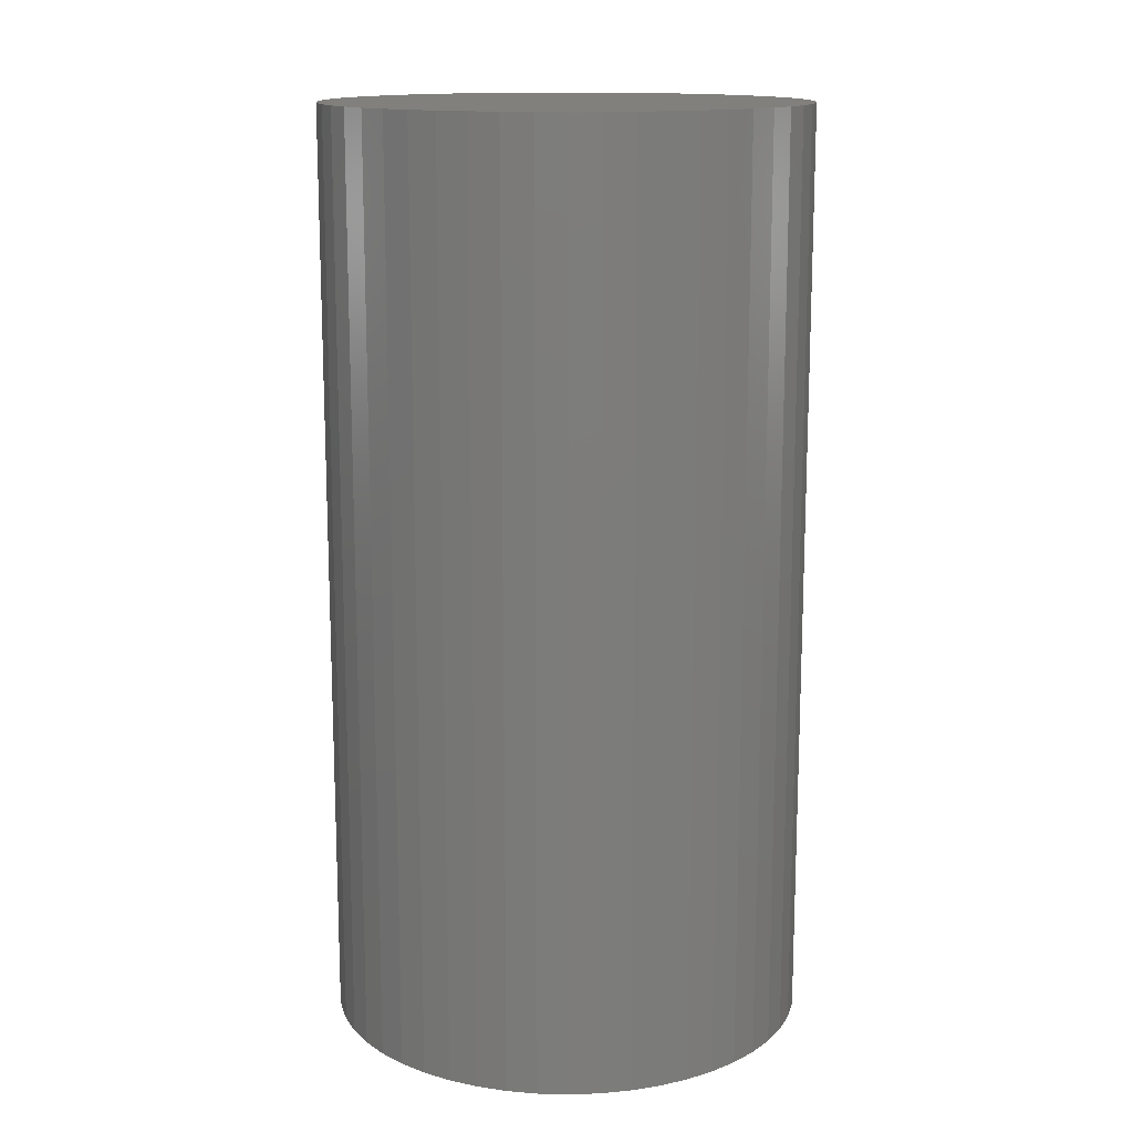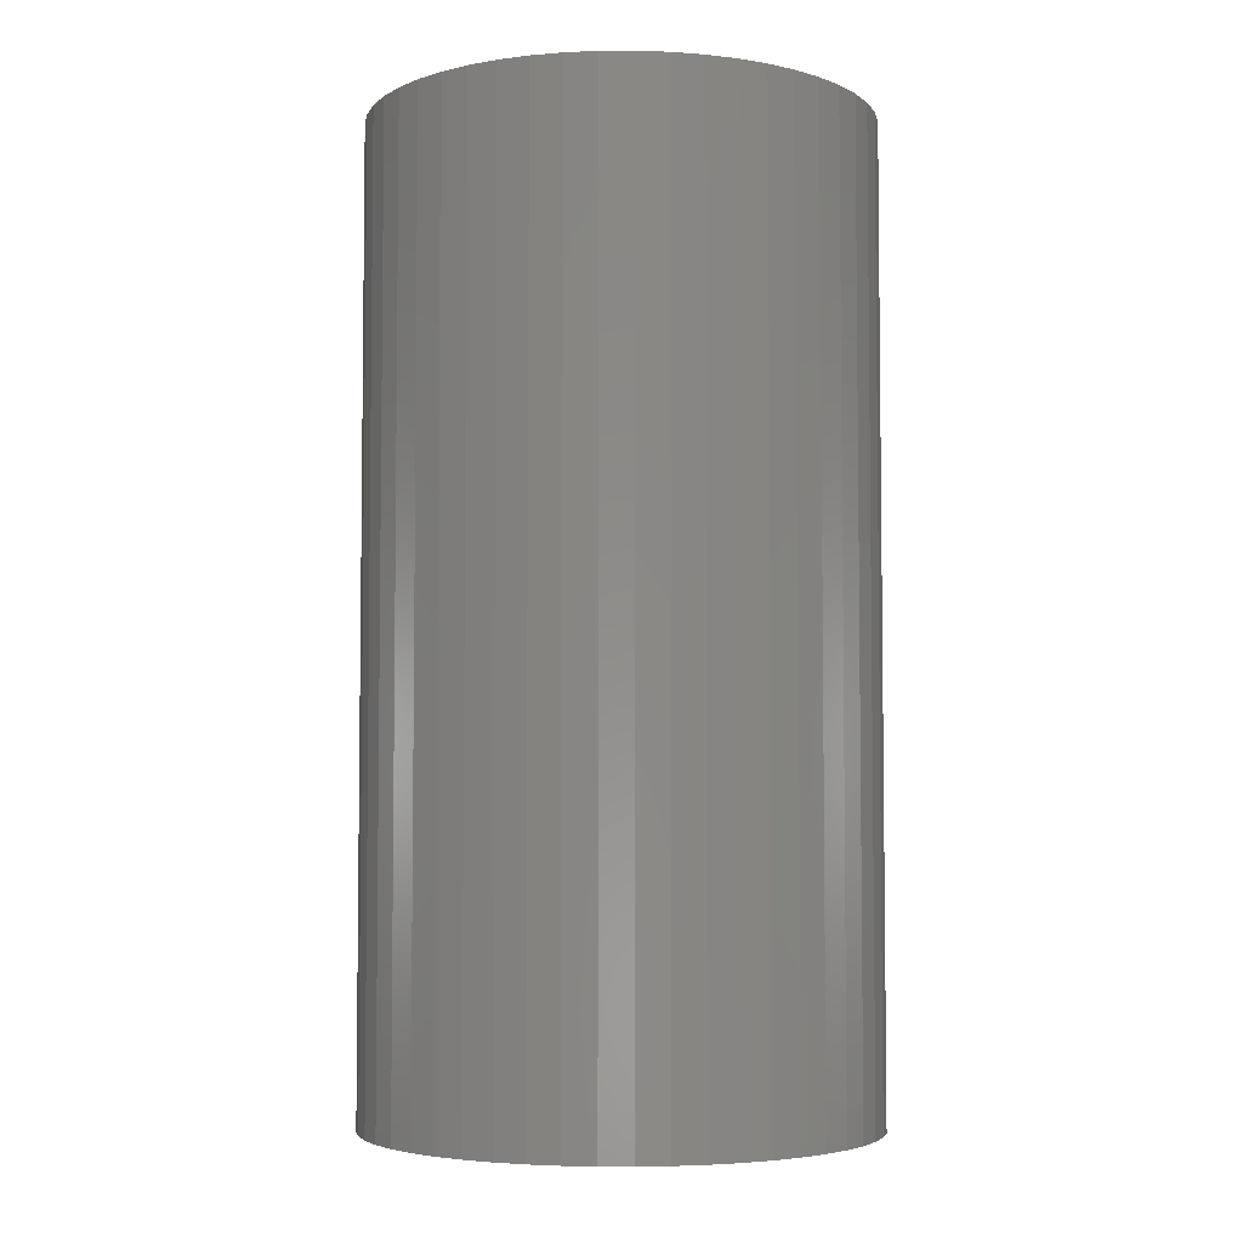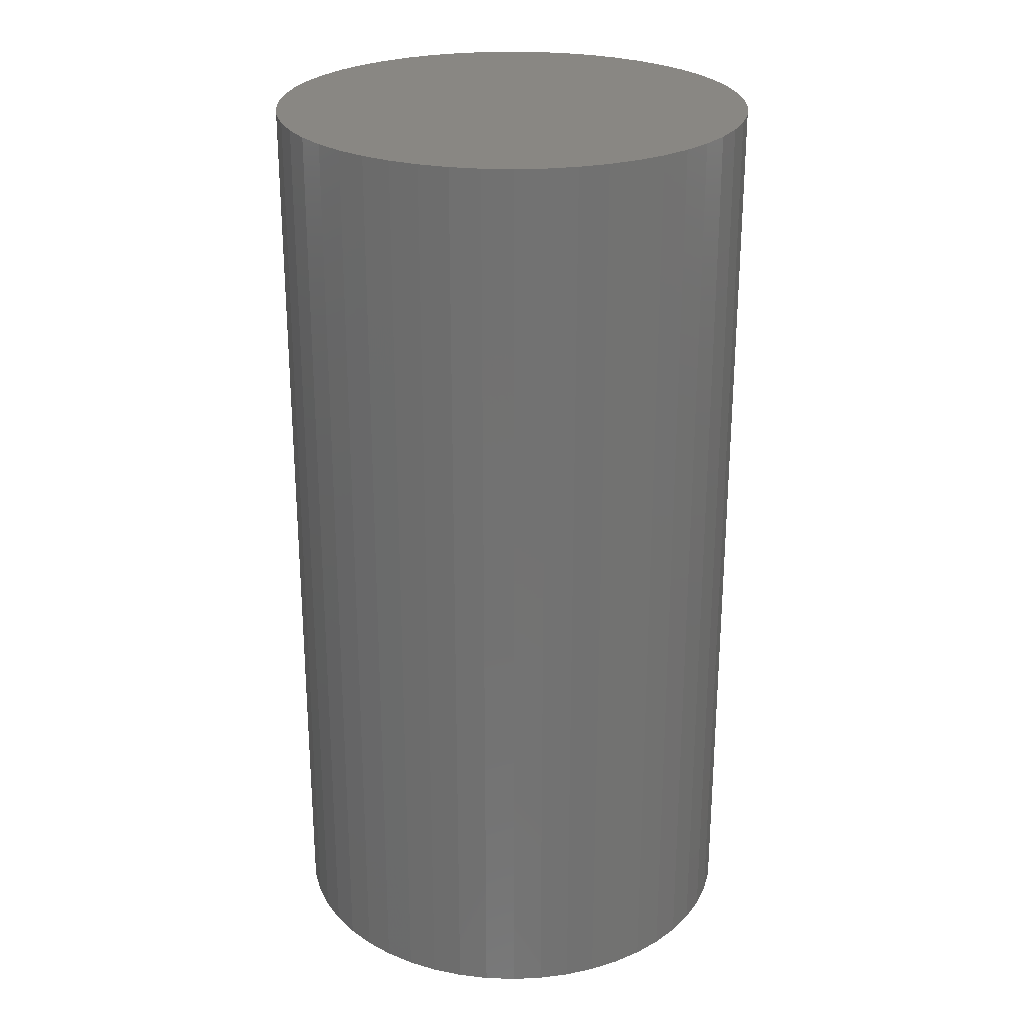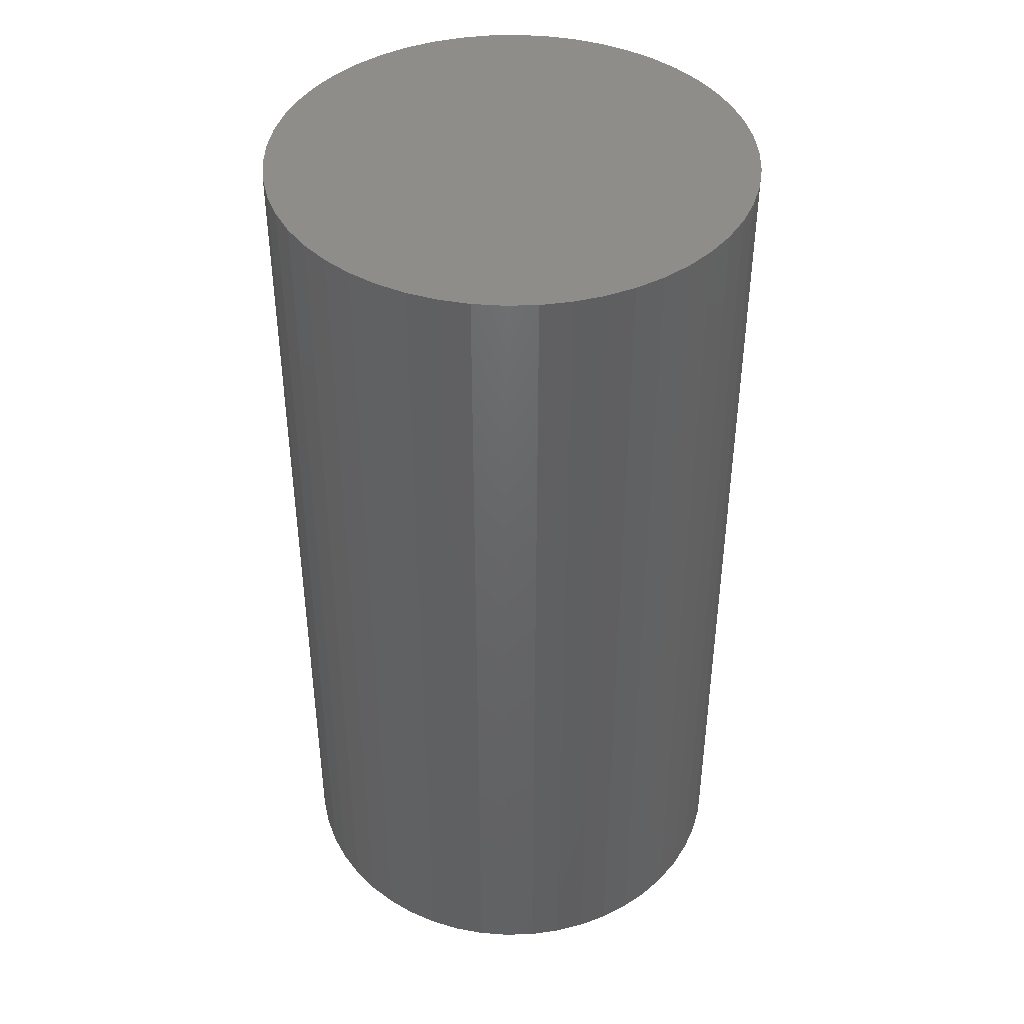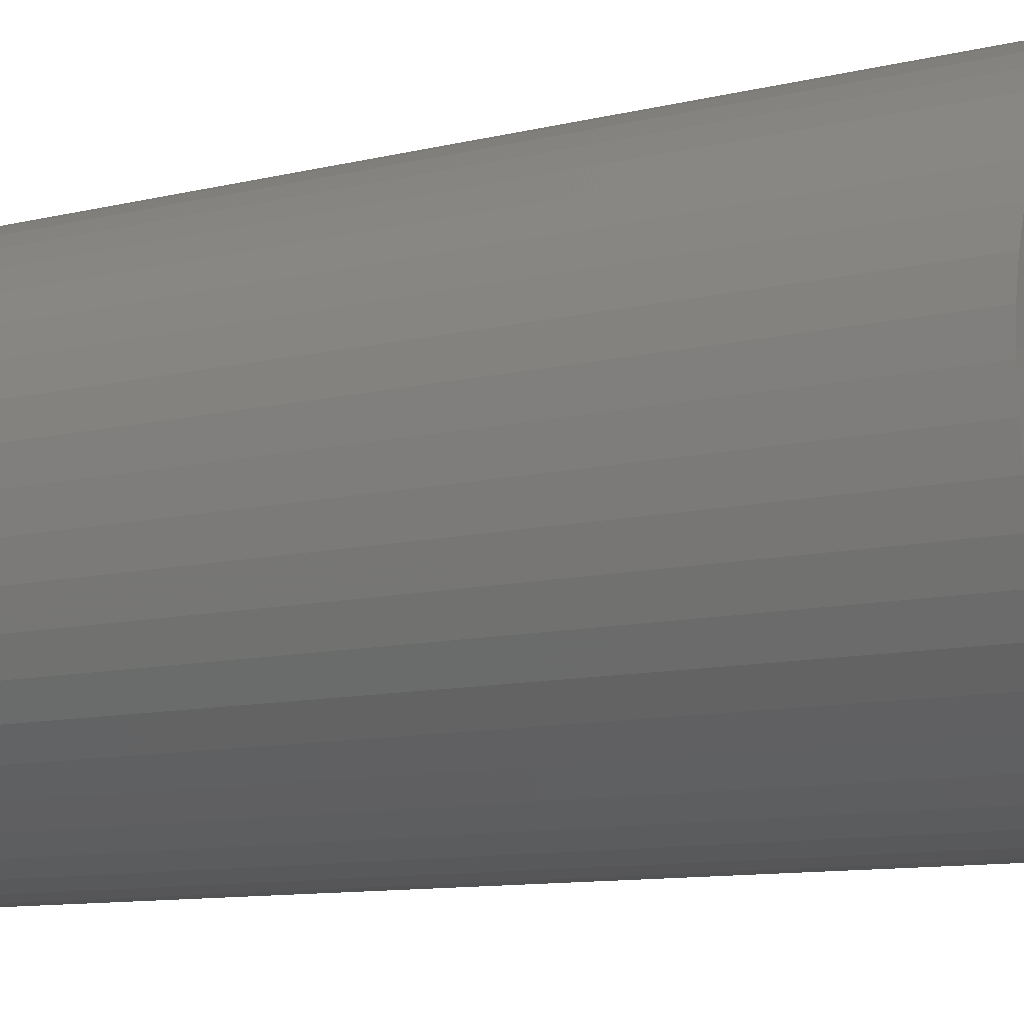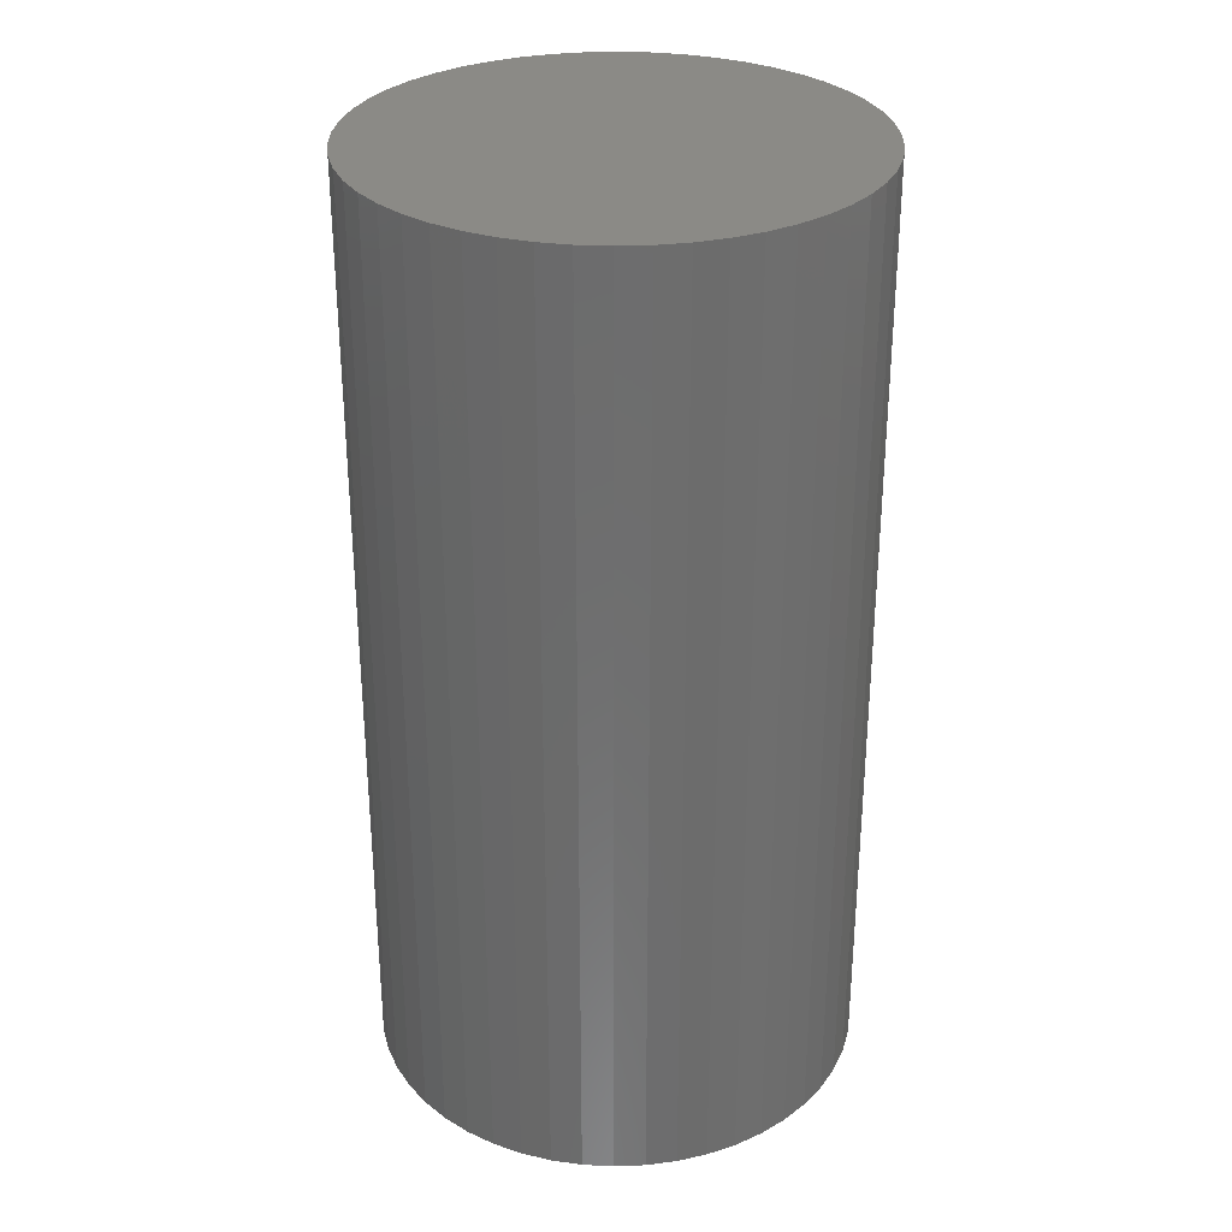
<metadata>
{"format":"stl","ext":"stl","renderer":"f3d","projection":"perspective","resolution":1024,"background":"white","views":[{"elev":14.2,"azim":-76.1,"up":"+Z"},{"elev":-4.6,"azim":-6.2,"up":"+Z"},{"elev":25.7,"azim":-133.6,"up":"+Z"},{"elev":42.3,"azim":5.1,"up":"+Z"},{"elev":-10.1,"azim":-57.5,"up":"+Y"},{"elev":30.5,"azim":-24.7,"up":"+Z"}]}
</metadata>
<code>
# stl→obj: 100 verts, 196 faces
v 16.35 0 31.5
v 16.22 2.049 -31.5
v 16.22 2.049 31.5
v 16.35 0 -31.5
v 1.027 16.32 -31.5
v -1.027 16.32 31.5
v 1.027 16.32 31.5
v -1.027 16.32 -31.5
v 11.92 -11.19 31.5
v 13.23 -9.61 -31.5
v 13.23 -9.61 31.5
v 11.92 -11.19 -31.5
v 11.92 11.19 -31.5
v 10.42 12.6 31.5
v 11.92 11.19 31.5
v 10.42 12.6 -31.5
v 16.22 -2.049 -31.5
v 15.84 -4.066 -31.5
v 15.84 4.066 -31.5
v 15.2 -6.019 -31.5
v 15.2 6.019 -31.5
v 14.33 -7.877 -31.5
v 14.33 7.877 -31.5
v 13.23 9.61 -31.5
v 10.42 -12.6 -31.5
v 8.761 -13.8 -31.5
v 8.761 13.8 -31.5
v 6.961 -14.79 -31.5
v 6.961 14.79 -31.5
v 5.052 -15.55 -31.5
v 5.052 15.55 -31.5
v 3.064 -16.06 -31.5
v 3.064 16.06 -31.5
v 1.027 -16.32 -31.5
v -1.027 -16.32 -31.5
v -3.064 -16.06 -31.5
v -3.064 16.06 -31.5
v -5.052 -15.55 -31.5
v -5.052 15.55 -31.5
v -6.961 -14.79 -31.5
v -6.961 14.79 -31.5
v -8.761 -13.8 -31.5
v -8.761 13.8 -31.5
v -10.42 -12.6 -31.5
v -10.42 12.6 -31.5
v -11.92 -11.19 -31.5
v -11.92 11.19 -31.5
v -13.23 -9.61 -31.5
v -13.23 9.61 -31.5
v -14.33 -7.877 -31.5
v -14.33 7.877 -31.5
v -15.2 -6.019 -31.5
v -15.2 6.019 -31.5
v -15.84 -4.066 -31.5
v -15.84 4.066 -31.5
v -16.22 -2.049 -31.5
v -16.22 2.049 -31.5
v -16.35 0 -31.5
v 16.22 -2.049 31.5
v 15.84 4.066 31.5
v 15.84 -4.066 31.5
v 15.2 6.019 31.5
v 15.2 -6.019 31.5
v 14.33 7.877 31.5
v 14.33 -7.877 31.5
v 13.23 9.61 31.5
v 10.42 -12.6 31.5
v 8.761 13.8 31.5
v 8.761 -13.8 31.5
v 6.961 14.79 31.5
v 6.961 -14.79 31.5
v 5.052 15.55 31.5
v 5.052 -15.55 31.5
v 3.064 16.06 31.5
v 3.064 -16.06 31.5
v 1.027 -16.32 31.5
v -1.027 -16.32 31.5
v -3.064 16.06 31.5
v -3.064 -16.06 31.5
v -5.052 15.55 31.5
v -5.052 -15.55 31.5
v -6.961 14.79 31.5
v -6.961 -14.79 31.5
v -8.761 13.8 31.5
v -8.761 -13.8 31.5
v -10.42 12.6 31.5
v -10.42 -12.6 31.5
v -11.92 11.19 31.5
v -11.92 -11.19 31.5
v -13.23 9.61 31.5
v -13.23 -9.61 31.5
v -14.33 7.877 31.5
v -14.33 -7.877 31.5
v -15.2 6.019 31.5
v -15.2 -6.019 31.5
v -15.84 4.066 31.5
v -15.84 -4.066 31.5
v -16.22 2.049 31.5
v -16.22 -2.049 31.5
v -16.35 0 31.5
f 1 2 3
f 2 1 4
f 5 6 7
f 6 5 8
f 9 10 11
f 10 9 12
f 13 14 15
f 14 13 16
f 17 2 4
f 18 2 17
f 18 19 2
f 20 19 18
f 20 21 19
f 22 21 20
f 22 23 21
f 10 23 22
f 10 24 23
f 12 24 10
f 12 13 24
f 25 13 12
f 25 16 13
f 26 16 25
f 26 27 16
f 28 27 26
f 28 29 27
f 30 29 28
f 30 31 29
f 32 31 30
f 32 33 31
f 34 33 32
f 34 5 33
f 35 5 34
f 35 8 5
f 36 8 35
f 36 37 8
f 38 37 36
f 38 39 37
f 40 39 38
f 40 41 39
f 42 41 40
f 42 43 41
f 44 43 42
f 44 45 43
f 46 45 44
f 46 47 45
f 48 47 46
f 48 49 47
f 50 49 48
f 50 51 49
f 52 51 50
f 52 53 51
f 54 53 52
f 54 55 53
f 56 55 54
f 56 57 55
f 57 56 58
f 3 59 1
f 60 59 3
f 60 61 59
f 62 61 60
f 62 63 61
f 64 63 62
f 64 65 63
f 66 65 64
f 66 11 65
f 15 11 66
f 15 9 11
f 14 9 15
f 14 67 9
f 68 67 14
f 68 69 67
f 70 69 68
f 70 71 69
f 72 71 70
f 72 73 71
f 74 73 72
f 74 75 73
f 7 75 74
f 7 76 75
f 6 76 7
f 6 77 76
f 78 77 6
f 78 79 77
f 80 79 78
f 80 81 79
f 82 81 80
f 82 83 81
f 84 83 82
f 84 85 83
f 86 85 84
f 86 87 85
f 88 87 86
f 88 89 87
f 90 89 88
f 90 91 89
f 92 91 90
f 92 93 91
f 94 93 92
f 94 95 93
f 96 95 94
f 96 97 95
f 98 97 96
f 98 99 97
f 99 98 100
f 45 88 86
f 88 45 47
f 39 82 80
f 82 39 41
f 64 24 66
f 24 64 23
f 29 72 70
f 72 29 31
f 16 68 14
f 68 16 27
f 53 92 51
f 92 53 94
f 49 88 47
f 88 49 90
f 41 84 82
f 84 41 43
f 8 78 6
f 78 8 37
f 63 18 61
f 18 63 20
f 28 69 71
f 69 28 26
f 3 19 60
f 19 3 2
f 62 23 64
f 23 62 21
f 31 74 72
f 74 31 33
f 55 94 53
f 94 55 96
f 58 98 57
f 98 58 100
f 59 4 1
f 4 59 17
f 65 20 63
f 20 65 22
f 46 87 89
f 87 46 44
f 50 95 52
f 95 50 93
f 46 91 48
f 91 46 89
f 56 100 58
f 100 56 99
f 35 76 77
f 76 35 34
f 26 67 69
f 67 26 25
f 60 21 62
f 21 60 19
f 66 13 15
f 13 66 24
f 33 7 74
f 7 33 5
f 27 70 68
f 70 27 29
f 51 90 49
f 90 51 92
f 57 96 55
f 96 57 98
f 43 86 84
f 86 43 45
f 37 80 78
f 80 37 39
f 11 22 65
f 22 11 10
f 61 17 59
f 17 61 18
f 40 81 83
f 81 40 38
f 52 97 54
f 97 52 95
f 30 71 73
f 71 30 28
f 34 75 76
f 75 34 32
f 36 77 79
f 77 36 35
f 48 93 50
f 93 48 91
f 54 99 56
f 99 54 97
f 25 9 67
f 9 25 12
f 42 83 85
f 83 42 40
f 38 79 81
f 79 38 36
f 32 73 75
f 73 32 30
f 44 85 87
f 85 44 42

</code>
